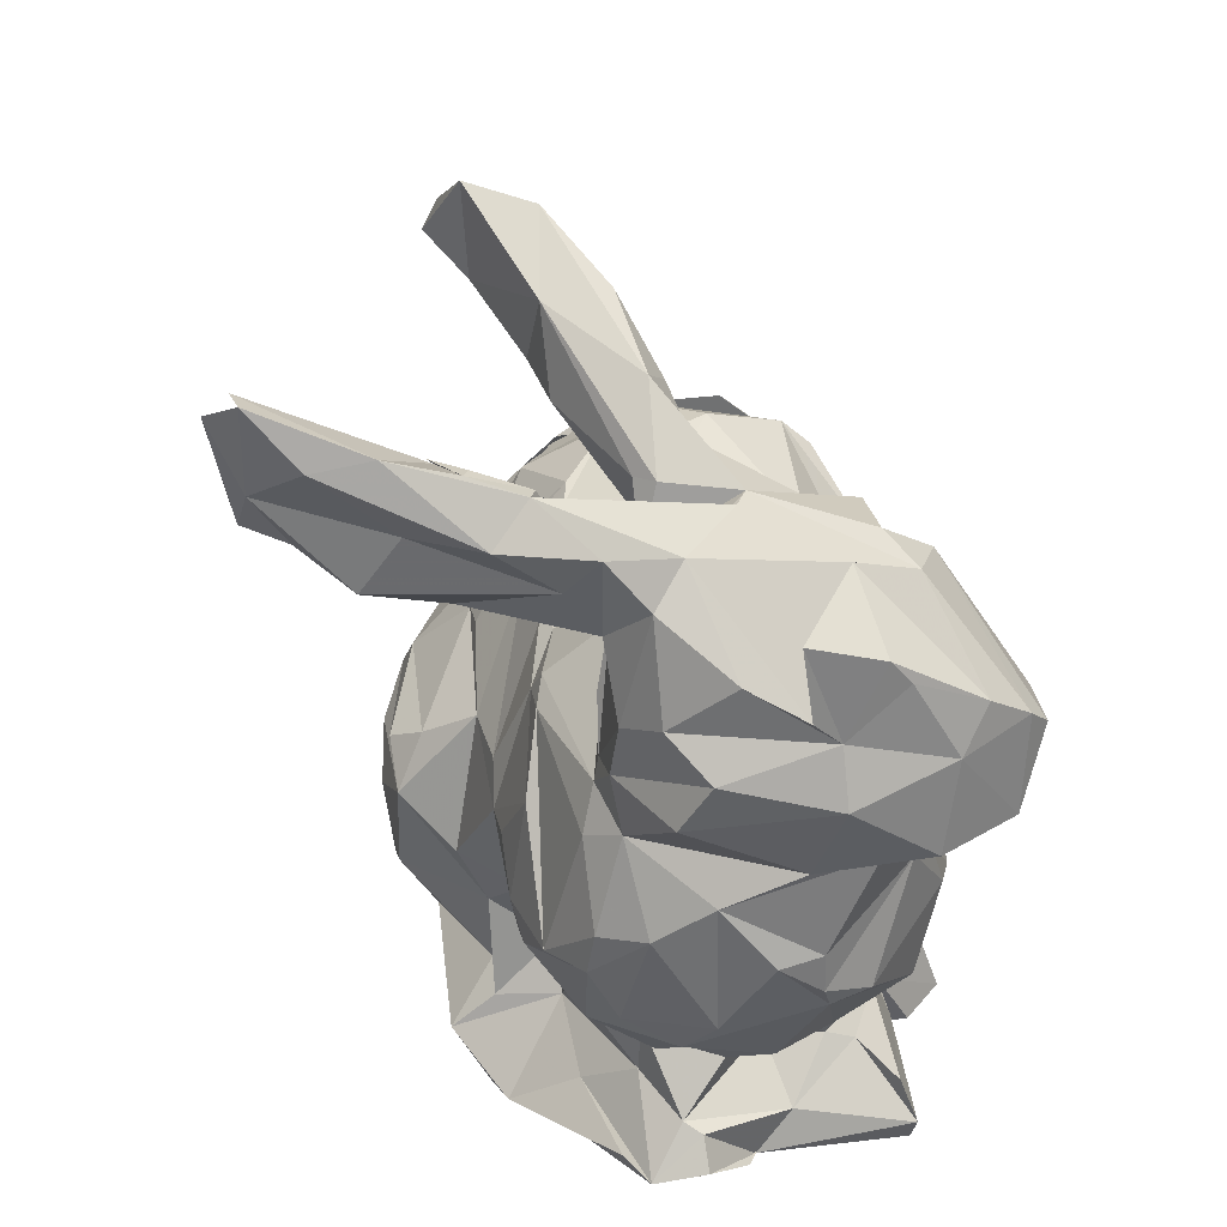
<metadata>
{"format":"obj","ext":"obj","renderer":"f3d","projection":"perspective","resolution":1024,"background":"white","views":[{"elev":33.6,"azim":-96.5,"up":"+Y"}]}
</metadata>
<code>
v -0.04124 0.0431 0.04213
v -0.006517 0.04504 0.0475
v 0.005986 0.04669 0.04907
v 0.03484 0.04315 0.02895
v -0.02647 0.04782 0.04932
v -0.07267 0.1301 0.05167
v 0.0215 0.1256 0.02125
v -0.08724 0.1197 -0.0001781
v -0.04065 0.1227 0.02629
v -0.04669 0.05457 0.03759
v -0.01045 0.05369 0.05196
v -0.06569 0.1496 0.03816
v -0.03061 0.05441 0.03669
v -0.02159 0.05684 0.04547
v -0.01199 0.05749 0.05275
v -0.077 0.1552 0.02453
v -0.028 0.06108 0.03747
v -0.01623 0.1238 0.02958
v -0.06782 0.1545 0.03023
v 0.002665 0.0627 0.05653
v -0.0326 0.175 -0.002595
v 0.04064 0.06157 0.02984
v 0.03755 0.1069 0.0263
v -0.00575 0.06549 0.05617
v 0.007696 0.07238 0.05606
v 0.05233 0.06433 0.02828
v -0.006393 0.1052 -0.02284
v 0.04572 0.06949 0.02355
v -0.05406 0.1567 -0.002487
v -0.03306 0.07665 0.04128
v -0.003248 0.07571 0.05871
v 0.01341 0.09307 0.05147
v -0.02585 0.1218 0.02608
v -0.0178 0.07749 0.05609
v -0.01138 0.07988 0.0577
v -0.0001041 0.07688 0.05819
v -0.0474 0.07555 0.04263
v 0.03718 0.1106 0.01881
v 0.002393 0.1316 0.01196
v -0.05003 0.08131 0.04426
v -0.002145 0.1114 0.04244
v -0.02998 0.0854 0.04375
v -0.05362 0.08535 0.04533
v -0.049 0.08622 0.04535
v -0.003845 0.08479 0.0572
v -0.05768 0.1556 0.01298
v -0.02541 0.1247 0.0001289
v -0.0595 0.08885 0.04511
v 0.01787 0.0909 0.04871
v 0.005911 0.1314 0.01682
v -0.04206 0.08671 0.04253
v -0.0895 0.09563 0.01423
v -0.06828 0.09238 0.04239
v -0.03943 0.0896 0.04318
v 0.00951 0.09548 0.05091
v 0.02144 0.09135 0.04804
v -0.008983 0.1693 -0.02268
v -0.06476 0.1531 -0.002037
v -0.02656 0.09329 0.04498
v -0.01439 0.09459 0.05399
v -0.001219 0.0962 0.05382
v -0.05662 0.09632 0.04367
v 0.01092 0.1263 0.02986
v -0.01349 0.1288 0.005969
v -0.06944 0.1648 -0.01722
v 0.01349 0.1008 0.04745
v -0.07265 0.1657 -0.01821
v -0.04759 0.1008 0.04235
v -0.04146 0.09854 0.04178
v -0.07143 0.07757 0.03806
v -0.07046 0.101 0.03979
v -0.0116 0.1011 0.04419
v 0.005145 0.1016 0.04542
v -0.04424 0.1043 0.04134
v -0.01551 0.1044 0.04292
v 0.0303 0.1155 0.02869
v -0.02113 0.1093 0.04072
v -0.0542 0.1145 0.03484
v -0.06378 0.1104 0.03758
v 0.02013 0.1073 0.04032
v -0.05108 0.09389 -0.02176
v 0.01669 0.03698 0.043
v -0.05098 0.1349 0.02758
v 0.02169 0.04016 0.04085
v 0.02881 0.04335 0.03216
v 0.01505 0.04576 0.04379
v -0.0453 0.157 0.007204
v 0.04379 0.0488 0.03134
v -0.02205 0.1835 -0.01209
v 0.0517 0.04886 0.02415
v -0.0675 0.1142 0.04804
v 0.01406 0.05252 0.04859
v 0.02368 0.05147 0.04105
v 0.05596 0.05315 0.0232
v 0.03129 0.05286 0.03691
v -0.05938 0.12 0.04055
v -0.02629 0.1596 -0.0005185
v 0.03639 0.057 0.0336
v 0.0508 0.05731 0.03
v -0.03708 0.1599 0.00161
v -0.05603 0.1373 0.03197
v 0.01292 0.0642 0.05244
v 0.02013 0.06385 0.04792
v -0.0667 0.1321 0.04548
v 0.03336 0.06705 0.03973
v 0.01015 0.1222 0.03472
v 0.05839 0.06674 0.02198
v -0.06682 0.1195 0.05149
v 0.01657 0.06627 0.05101
v 0.02974 0.07065 0.04165
v -0.0408 0.1644 0.003745
v -0.03035 0.1645 -0.005329
v 0.02611 0.1009 0.04173
v -0.07823 0.1496 -0.002502
v -0.09055 0.1351 0.02168
v -0.06337 0.1304 0.04167
v 0.02906 0.1115 0.03381
v -0.01145 0.1713 -0.0196
v 0.04144 0.09237 -0.007459
v 0.02174 0.08025 0.05043
v 0.03089 0.079 0.04339
v 0.04554 0.08334 0.0197
v -0.02918 0.1762 -0.005624
v 0.039 0.09709 -0.00778
v 0.01319 0.08421 0.05307
v 0.03698 0.07988 0.0372
v -0.07772 0.1136 0.04816
v 0.02411 0.08449 0.04829
v 0.01664 0.0382 -0.01988
v -0.01109 0.1799 -0.026
v 0.04958 0.04382 0.01458
v 0.02198 0.04286 -0.01454
v -0.0351 0.152 -0.0001328
v -0.009584 0.1743 -0.02839
v -0.05383 0.1498 0.02507
v 0.04594 0.04814 -0.003872
v 0.01912 0.04717 -0.02211
v -0.04942 0.1428 0.008973
v 0.05032 0.05279 -0.003417
v 0.05818 0.05282 0.01518
v 0.0326 0.05371 -0.01101
v 0.05731 0.05994 0.001889
v 0.03066 0.0573 -0.01652
v 0.05956 0.0631 0.005947
v -0.06188 0.16 -0.02581
v 0.03811 0.06481 -0.01114
v -0.07145 0.1811 -0.05548
v 0.04351 0.09152 -0.002647
v -0.09202 0.1161 0.03584
v -0.06206 0.157 -0.03378
v 0.03351 0.07281 -0.01703
v -0.0864 0.1048 0.005982
v 0.04562 0.07468 0.002607
v 0.03386 0.07866 -0.01763
v -0.09095 0.139 0.01737
v 0.04288 0.1009 0.009475
v 0.04628 0.0787 0.01479
v 0.04211 0.08153 -0.006669
v -0.06707 0.1807 -0.05662
v -0.06437 0.173 -0.04923
v -0.07527 0.1523 0.03437
v -0.07375 0.1554 0.002349
v -0.08656 0.1425 0.008433
v -0.06164 0.1558 0.0111
v -0.08883 0.09048 0.0212
v -0.07605 0.111 -0.006272
v -0.07875 0.09524 -0.0106
v -0.08941 0.1435 0.03092
v 0.02573 0.1212 -3.615e-05
v -0.05663 0.1527 0.02963
v -0.07411 0.1736 -0.03799
v 0.0361 0.1127 0.01049
v -0.06581 0.1676 -0.03056
v 0.05492 0.07316 0.01522
v -0.06798 0.1697 -0.03163
v -0.04777 0.133 0.02287
v -0.07276 0.1697 -0.02701
v 0.01368 0.1297 0.006933
v 0.00308 0.09831 0.05054
v -0.07036 0.1691 -0.02614
v -0.08417 0.09776 -0.003276
v -0.03919 0.1283 0.005035
v -0.08876 0.09704 0.02108
v -0.06481 0.03453 0.01551
v -0.03867 0.1607 -0.01236
v -0.07689 0.1304 -0.006957
v -0.06293 0.03906 0.04271
v -0.07117 0.03937 0.008114
v -0.07573 0.1035 0.03607
v -0.06038 0.04592 0.04009
v -0.06731 0.04418 0.007596
v -0.03615 0.04651 0.04074
v -0.02032 0.094 0.05159
v -0.08943 0.1473 0.02769
v -0.04411 0.09288 -0.02237
v -0.08146 0.1301 0.05212
v -0.08381 0.08634 0.02922
v -0.04608 0.1682 0.0007374
v -0.08699 0.1381 0.04232
v -0.01572 0.06082 0.05237
v -0.02027 0.06227 0.04821
v -0.08388 0.1333 0.04911
v 0.009944 0.1092 -0.01947
v -0.02058 0.07957 0.05601
v -0.07642 0.1574 -0.009035
v -0.07379 0.1202 -0.007885
v -0.04553 0.03474 -0.02136
v -0.07039 0.03745 -0.0009319
v -0.06663 0.04043 -0.005018
v -0.0723 0.1519 -0.04154
v -0.08956 0.1285 0.004546
v -0.06007 0.04142 0.02295
v -0.06547 0.04563 0.004558
v -0.07543 0.152 -0.01439
v -0.03396 0.04103 -0.02966
v -0.05263 0.05043 0.02905
v -0.053 0.04917 0.03397
v -0.0569 0.04966 -0.001532
v -0.0506 0.04992 0.01917
v -0.06768 0.1653 -0.05547
v -0.02901 0.05127 -0.02218
v 0.01046 0.09618 -0.0259
v -0.05749 0.05953 -0.001079
v 0.004371 0.1039 -0.02152
v -0.09424 0.1262 0.0222
v -0.09034 0.1312 0.03814
v -0.03923 0.09918 -0.02191
v -0.03107 0.06506 -0.02275
v -0.06664 0.1604 -0.05684
v -0.0782 0.1607 -0.024
v 0.01353 0.1026 -0.02158
v -0.0022 0.1122 -0.01966
v -0.07203 0.06705 -0.0007226
v -0.07455 0.1722 -0.04755
v -0.0008245 0.09517 -0.03206
v -0.08206 0.07599 0.001762
v -0.09001 0.1508 0.01575
v -0.03321 0.07687 -0.02771
v -0.07929 0.08005 -0.007013
v -0.07355 0.1612 -0.03529
v -0.0447 0.1179 -0.01473
v -0.08618 0.08257 0.006364
v -0.08345 0.1339 -0.001687
v -0.0125 0.1063 -0.02236
v -0.08699 0.08644 0.02242
v -0.07777 0.08784 -0.01169
v 0.02872 0.09794 -0.0175
v 0.04577 0.06463 -0.001217
v -0.01777 0.1857 -0.02305
v -0.03362 0.1184 -0.01193
v -0.006688 0.1175 -0.01536
v -0.057 0.1574 0.0006024
v 0.01347 0.1243 -0.006836
v -0.02957 0.1171 -0.01368
v 0.04851 0.0718 0.006
v -0.04246 0.1139 -0.01619
v -0.05947 0.1474 -0.001889
v 0.02309 0.094 -0.02221
v 0.009414 0.1212 -0.01294
v -0.009018 0.1253 -0.007791
v 0.0367 0.1037 -0.007962
v 0.02832 0.1085 -0.01262
v -0.01517 0.118 -0.01447
v 0.02267 0.08661 -0.02493
v 0.03536 0.08744 -0.01711
v 0.01639 0.114 -0.0155
v 0.006511 0.13 0.0009288
v -0.02337 0.09339 -0.03203
v 0.002496 0.08986 -0.03363
v -0.04533 0.1289 0.001582
v -0.04898 0.1148 -0.01597
v -0.03419 0.04751 -0.0223
v -0.04646 0.1272 -0.004884
v -0.004382 0.1264 -0.00695
v -0.01485 0.03507 -0.02607
v -0.008109 0.04344 -0.02614
v 0.03135 0.04265 -0.004674
v 0.008169 0.04505 -0.02518
v -0.05075 0.04311 -0.01002
v -0.008795 0.04706 -0.02988
v 0.03969 0.04566 -0.004527
v 0.03866 0.0517 -0.006691
v 0.02028 0.05135 -0.0249
v 0.005944 0.05098 -0.02912
v -0.06559 0.1767 -0.0605
v -0.03415 0.1744 -0.01331
v -0.03761 0.04953 -0.01163
v 0.04447 0.05329 -0.006333
v -0.04331 0.05566 -0.0114
v -0.06795 0.1149 -0.009511
v -0.05263 0.06004 -0.008957
v -0.01773 0.03629 0.05222
v 0.01511 0.05982 -0.02865
v -0.01447 0.06314 -0.03687
v -0.03249 0.0572 -0.0121
v -0.02812 0.09932 -0.02358
v 0.02325 0.06279 -0.02505
v -0.008526 0.064 -0.03585
v -0.05785 0.1043 -0.01853
v 0.006288 0.06542 -0.03256
v -0.06392 0.1277 -0.008549
v -0.02694 0.03618 0.05335
v 0.01228 0.06993 -0.03155
v -0.02191 0.06714 -0.03654
v -0.06739 0.1189 -0.00873
v -0.04796 0.07254 -0.01611
v -0.05782 0.06954 -0.01442
v -0.03849 0.07284 -0.0175
v -0.01473 0.07764 -0.03849
v -0.06961 0.07232 -0.01093
v 0.0107 0.07989 -0.03201
v -0.05507 0.07809 -0.01976
v 0.02371 0.08024 -0.02545
v -0.00441 0.08279 -0.03747
v -0.06036 0.07977 -0.01938
v -0.08809 0.1114 0.01852
v -0.02696 0.08451 -0.03636
v -0.05768 0.08626 -0.0211
v -0.06948 0.08566 -0.0172
v -0.07092 0.1075 -0.0115
v -0.01877 0.08984 -0.03699
v -0.02596 0.03349 -0.02632
v -0.005349 0.03383 -0.0226
v -0.01337 0.03436 -0.01902
v 0.009589 0.03421 -0.01542
v 0.01406 0.03448 -0.0145
v -0.03948 0.03362 -0.02361
v 0.01197 0.03434 -0.005957
v -0.01929 0.03876 -0.0142
v -0.0515 0.03373 -0.01208
v -0.03967 0.03617 -0.00734
v 0.01401 0.0357 0.003888
v 0.01532 0.03624 0.003663
v 0.02375 0.03467 0.003989
v -0.03807 0.03852 -0.007308
v 0.009429 0.03603 0.004528
v -0.05273 0.0335 -0.001812
v -0.04127 0.03386 -0.00188
v 0.006219 0.03513 0.006549
v 0.0209 0.03594 0.008785
v 0.004917 0.034 0.009167
v -0.06703 0.06515 0.02729
v -0.03316 0.0382 -0.0005252
v -0.03207 0.03832 -0.0004211
v 0.02393 0.03482 0.01774
v -0.0586 0.03346 -0.0002167
v -0.03731 0.03363 0.004572
v -0.00139 0.03865 0.002397
v -0.0003084 0.03546 0.008261
v 0.02225 0.03658 0.01398
v 0.03348 0.03645 0.01627
v -0.02779 0.03806 0.007938
v 0.008104 0.03484 0.01813
v -0.0471 0.03555 0.00808
v 0.01328 0.03438 0.02142
v 0.01432 0.03443 0.02159
v 0.01749 0.03465 0.02204
v -0.03922 0.03633 0.01079
v -0.03031 0.034 0.01471
v 0.04902 0.04457 0.02066
v -0.05823 0.06661 0.03505
v -0.0298 0.03429 0.01635
v -0.05321 0.03359 0.01399
v -0.03571 0.03589 0.0155
v -0.02886 0.0354 0.01735
v -0.02658 0.03774 0.01571
v -0.05402 0.03331 0.01585
v 0.008383 0.03475 0.02406
v -0.002644 0.03873 0.02513
v 0.003222 0.03871 0.0259
v 0.01009 0.03705 0.03082
v -0.05124 0.06424 0.03426
v -0.06178 0.03402 0.0169
v -0.03667 0.0353 0.02303
v -0.07845 0.1099 0.04252
v -0.03828 0.03543 0.02438
v 0.01545 0.03485 0.03698
v -0.08029 0.0717 0.016
v -0.0419 0.03367 0.02694
v 0.008981 0.03764 0.0339
v 0.008529 0.03489 0.03627
v 0.00525 0.03951 0.03327
v -0.06448 0.06065 0.004234
v -0.0713 0.1133 0.04944
v -0.03483 0.03472 0.03458
v -0.03098 0.03819 0.03239
v -0.004961 0.03936 0.0367
v -0.03366 0.03434 0.03691
v -0.08898 0.1145 0.02845
v -0.06854 0.06109 0.01056
v -0.01129 0.03953 0.03884
v -0.06456 0.05948 0.01306
v -0.02332 0.03917 0.03847
v -0.01816 0.03932 0.0394
v -0.01647 0.03481 0.04368
v -0.02632 0.03466 0.04347
v -0.08518 0.1171 0.04814
v -0.06126 0.03469 0.04199
v -0.03383 0.03517 0.04696
v -0.06528 0.1559 -0.04987
v -0.0621 0.1639 -0.05839
v -0.04376 0.1477 -0.002143
v -0.0657 0.1456 -0.01897
v -0.07041 0.1413 -0.008459
v -0.06153 0.1404 -0.006273
v -0.01847 0.1597 -0.01117
v -0.06306 0.1434 -0.007491
v -0.02427 0.1569 -0.007851
v -0.05027 0.1434 0.001515
v -0.02854 0.1621 -0.01479
v -0.06887 0.1472 -0.02874
v -0.0139 0.1679 -0.0219
v -0.05504 0.05731 0.01699
f 180 177 65
f 65 177 67
f 44 43 40
f 54 69 51
f 365 385 362
f 370 382 369
f 362 385 359
f 382 387 369
f 256 271 241
f 366 386 365
f 386 385 365
f 396 399 388
f 371 381 380
f 355 368 353
f 353 368 341
f 363 346 337
f 326 328 325
f 166 290 320
f 177 180 175
f 165 245 197
f 73 179 55
f 216 217 10
f 201 14 200
f 363 337 354
f 385 379 359
f 379 376 374
f 379 374 359
f 3 86 92
f 350 345 357
f 377 381 371
f 371 368 355
f 377 355 356
f 377 371 355
f 369 387 391
f 166 206 290
f 206 305 290
f 318 315 319
f 312 315 318
f 291 218 223
f 390 383 223
f 384 91 108
f 40 37 44
f 404 403 407
f 330 337 346
f 12 19 161
f 263 260 274
f 263 274 251
f 272 221 215
f 354 337 358
f 337 347 358
f 216 212 217
f 175 180 65
f 322 275 324
f 275 323 324
f 324 323 325
f 73 55 66
f 391 394 393
f 35 31 45
f 31 36 45
f 111 100 112
f 328 326 332
f 334 333 332
f 326 334 332
f 382 370 371
f 382 371 380
f 57 412 134
f 333 350 340
f 86 93 92
f 157 255 153
f 136 281 139
f 281 282 139
f 282 288 139
f 201 17 14
f 175 65 173
f 65 145 173
f 177 175 173
f 67 205 162
f 230 214 205
f 407 405 404
f 29 286 185
f 243 186 211
f 97 100 111
f 402 406 408
f 402 410 406
f 409 402 133
f 176 83 101
f 273 270 182
f 166 181 152
f 6 108 104
f 118 57 134
f 118 134 130
f 239 236 242
f 246 167 319
f 69 74 68
f 69 68 51
f 183 165 189
f 53 70 48
f 315 312 306
f 233 307 383
f 48 40 43
f 263 251 244
f 390 223 392
f 179 61 55
f 61 45 55
f 80 113 117
f 289 308 295
f 37 372 10
f 317 268 321
f 279 209 208
f 279 208 218
f 17 13 14
f 113 66 56
f 38 23 172
f 222 269 235
f 128 120 121
f 148 119 124
f 258 247 264
f 247 265 264
f 280 304 294
f 335 331 338
f 327 335 338
f 2 86 3
f 109 102 103
f 102 92 103
f 302 399 396
f 396 395 292
f 302 396 292
f 358 347 364
f 347 359 364
f 359 374 364
f 293 297 283
f 297 143 283
f 84 82 395
f 395 381 377
f 84 395 377
f 283 143 137
f 369 391 393
f 369 348 349
f 345 350 333
f 144 140 142
f 334 277 281
f 90 360 94
f 104 12 6
f 368 371 370
f 58 257 407
f 257 405 407
f 173 145 160
f 229 220 285
f 401 229 285
f 162 205 114
f 162 114 163
f 171 159 147
f 220 229 400
f 220 400 210
f 138 87 135
f 186 243 114
f 404 186 114
f 411 214 210
f 214 230 240
f 198 46 87
f 252 198 286
f 252 286 29
f 185 286 410
f 301 273 305
f 115 168 194
f 198 87 111
f 406 57 118
f 250 256 241
f 273 250 241
f 168 115 226
f 168 226 199
f 89 123 249
f 118 130 249
f 123 118 249
f 91 79 78
f 96 91 78
f 256 250 254
f 256 254 227
f 8 206 166
f 115 225 226
f 225 149 226
f 79 91 384
f 77 18 33
f 320 167 166
f 167 181 166
f 384 127 375
f 127 397 375
f 375 389 189
f 62 48 43
f 39 50 178
f 39 178 267
f 181 167 246
f 48 70 40
f 51 44 37
f 30 51 37
f 66 113 80
f 63 178 50
f 296 244 27
f 296 27 268
f 296 268 317
f 296 317 238
f 319 315 246
f 183 52 165
f 70 342 361
f 59 204 193
f 75 72 41
f 72 193 60
f 179 60 61
f 179 72 60
f 106 80 117
f 38 172 169
f 7 38 169
f 259 253 203
f 253 266 203
f 244 251 27
f 251 232 27
f 310 315 306
f 306 307 233
f 310 306 233
f 342 378 390
f 1 192 13
f 10 1 13
f 56 128 121
f 56 66 55
f 55 32 125
f 56 125 49
f 56 55 125
f 117 113 76
f 23 38 76
f 113 23 76
f 203 224 27
f 314 309 317
f 236 233 383
f 413 392 223
f 10 372 216
f 200 14 15
f 14 5 15
f 24 200 15
f 24 15 20
f 15 11 20
f 126 121 120
f 126 110 105
f 126 120 110
f 126 122 23
f 32 55 36
f 55 45 36
f 49 128 56
f 262 247 231
f 221 304 280
f 383 307 223
f 307 291 223
f 413 213 219
f 388 379 385
f 388 398 379
f 105 110 103
f 124 119 265
f 264 313 311
f 264 311 269
f 300 303 293
f 303 311 313
f 303 313 293
f 276 278 275
f 276 275 215
f 272 215 287
f 215 207 287
f 287 289 295
f 2 292 86
f 292 395 86
f 395 82 86
f 103 92 93
f 122 28 157
f 300 293 283
f 300 283 284
f 284 278 276
f 275 278 323
f 278 129 323
f 207 215 327
f 208 184 188
f 379 363 367
f 82 84 85
f 22 98 95
f 95 85 4
f 22 95 4
f 26 107 174
f 28 26 174
f 265 154 264
f 297 151 143
f 137 132 326
f 207 327 338
f 338 347 337
f 207 337 330
f 207 338 337
f 85 84 4
f 345 351 4
f 84 345 4
f 107 26 99
f 107 99 94
f 248 288 282
f 146 248 282
f 143 141 137
f 326 132 334
f 322 324 327
f 324 329 327
f 351 345 333
f 333 334 281
f 351 333 281
f 4 351 88
f 360 90 88
f 351 360 88
f 107 94 140
f 255 142 248
f 141 282 281
f 325 328 324
f 140 94 360
f 328 332 349
f 332 336 339
f 339 341 349
f 332 339 349
f 329 344 343
f 329 348 344
f 386 366 393
f 366 352 393
f 163 114 243
f 27 232 203
f 360 351 131
f 65 67 407
f 67 58 407
f 65 407 145
f 67 177 171
f 171 234 230
f 67 230 205
f 67 171 230
f 58 67 164
f 67 162 164
f 58 164 257
f 145 407 403
f 403 411 400
f 145 400 150
f 145 403 400
f 171 177 173
f 171 173 159
f 173 160 159
f 234 171 147
f 234 147 220
f 147 285 220
f 230 234 240
f 234 220 240
f 220 210 240
f 164 162 46
f 162 16 161
f 161 19 46
f 162 161 46
f 257 164 46
f 257 46 252
f 46 198 252
f 411 403 404
f 404 114 205
f 411 205 214
f 411 404 205
f 400 411 210
f 150 400 229
f 229 401 160
f 150 160 145
f 150 229 160
f 159 160 147
f 160 401 147
f 401 285 147
f 240 210 214
f 16 162 155
f 162 163 155
f 16 155 237
f 161 16 199
f 16 237 194
f 194 168 199
f 16 194 199
f 46 19 170
f 19 12 101
f 101 135 170
f 19 101 170
f 257 252 29
f 29 409 138
f 257 138 405
f 257 29 138
f 155 163 115
f 163 243 115
f 243 211 115
f 237 155 115
f 237 115 194
f 161 199 202
f 161 202 12
f 101 12 116
f 12 104 116
f 135 101 83
f 83 176 270
f 135 270 138
f 135 83 270
f 170 135 46
f 135 87 46
f 286 198 89
f 198 111 21
f 21 123 89
f 198 21 89
f 409 29 185
f 409 185 402
f 185 410 402
f 138 409 87
f 409 133 97
f 97 111 87
f 409 97 87
f 405 138 270
f 405 270 301
f 404 405 186
f 405 301 305
f 305 206 186
f 405 305 186
f 115 211 225
f 211 8 225
f 8 316 225
f 199 226 202
f 397 196 202
f 226 397 202
f 12 202 196
f 12 196 6
f 116 104 96
f 104 108 96
f 108 91 96
f 101 116 96
f 101 96 176
f 96 78 176
f 270 176 182
f 176 78 182
f 78 9 182
f 21 111 112
f 21 112 123
f 112 118 123
f 286 89 249
f 286 412 410
f 286 249 412
f 97 133 100
f 133 402 408
f 133 408 100
f 186 206 211
f 206 8 211
f 316 8 166
f 316 166 152
f 225 316 149
f 316 389 149
f 196 397 127
f 127 384 108
f 196 108 6
f 196 127 108
f 9 78 74
f 78 79 62
f 62 68 74
f 78 62 74
f 182 9 47
f 9 33 47
f 33 64 47
f 118 112 100
f 118 100 406
f 249 130 134
f 410 412 57
f 410 57 406
f 305 273 290
f 273 241 290
f 241 271 290
f 316 152 389
f 152 52 183
f 152 183 389
f 149 389 397
f 389 375 397
f 62 79 48
f 79 71 48
f 71 53 48
f 68 62 43
f 68 43 51
f 43 44 51
f 9 74 69
f 64 33 18
f 18 63 50
f 64 18 50
f 47 64 260
f 64 39 267
f 267 274 260
f 64 267 260
f 182 47 250
f 182 250 273
f 290 271 320
f 271 299 319
f 319 167 320
f 271 319 320
f 152 181 242
f 152 242 52
f 384 375 71
f 375 189 71
f 384 71 79
f 53 71 189
f 189 165 197
f 53 197 70
f 53 189 197
f 69 54 59
f 59 77 33
f 69 59 33
f 63 18 77
f 77 75 41
f 63 77 41
f 274 267 259
f 259 203 232
f 274 232 251
f 274 259 232
f 47 260 263
f 47 263 250
f 263 254 250
f 271 256 299
f 195 81 299
f 256 195 299
f 319 299 318
f 299 81 318
f 81 195 318
f 181 246 239
f 52 242 236
f 236 378 245
f 52 245 165
f 52 236 245
f 70 197 245
f 70 245 342
f 245 378 342
f 59 54 42
f 54 51 42
f 51 30 42
f 77 59 193
f 77 193 75
f 193 72 75
f 178 63 117
f 63 106 117
f 178 117 7
f 267 178 259
f 178 7 169
f 169 253 259
f 178 169 259
f 254 263 227
f 263 244 296
f 296 195 227
f 263 296 227
f 318 195 308
f 318 308 312
f 308 306 312
f 239 246 236
f 246 315 310
f 310 233 236
f 246 310 236
f 378 236 383
f 378 383 390
f 40 70 372
f 70 361 372
f 30 37 13
f 37 10 13
f 30 13 17
f 42 30 59
f 30 17 201
f 201 204 59
f 30 201 59
f 41 72 73
f 72 179 73
f 106 41 73
f 106 73 80
f 73 66 80
f 7 117 76
f 7 76 38
f 253 169 172
f 172 261 262
f 253 262 266
f 253 172 262
f 195 296 238
f 195 238 308
f 238 228 308
f 306 308 289
f 306 289 307
f 289 291 307
f 342 390 361
f 390 392 361
f 372 361 216
f 413 219 216
f 361 413 216
f 204 201 200
f 204 200 34
f 193 204 60
f 204 34 60
f 261 172 156
f 261 156 148
f 262 261 247
f 261 148 124
f 124 265 247
f 261 124 247
f 266 262 231
f 266 231 203
f 231 224 203
f 27 224 235
f 27 235 268
f 235 321 268
f 228 238 317
f 317 309 304
f 228 304 221
f 228 317 304
f 308 228 295
f 228 221 272
f 228 272 295
f 291 289 287
f 291 287 218
f 287 279 218
f 216 219 212
f 219 213 212
f 213 191 212
f 1 10 190
f 10 217 190
f 14 13 192
f 14 192 5
f 34 200 24
f 34 24 35
f 24 31 35
f 60 34 45
f 34 35 45
f 60 45 61
f 156 172 23
f 156 23 122
f 148 156 122
f 122 157 153
f 148 153 119
f 148 122 153
f 224 231 258
f 224 258 235
f 258 222 235
f 321 235 269
f 321 269 317
f 269 314 317
f 304 309 294
f 309 314 294
f 314 298 294
f 279 287 207
f 279 207 209
f 207 330 209
f 213 413 223
f 213 223 218
f 191 213 208
f 213 218 208
f 191 208 188
f 212 191 373
f 191 188 373
f 188 184 373
f 192 1 388
f 1 398 388
f 192 388 399
f 190 217 187
f 217 212 187
f 187 398 1
f 5 192 302
f 192 399 302
f 31 24 20
f 20 102 109
f 31 109 25
f 31 20 109
f 113 56 121
f 113 121 23
f 121 126 23
f 119 153 158
f 158 151 154
f 119 154 265
f 119 158 154
f 231 247 258
f 222 258 264
f 222 264 269
f 314 269 311
f 311 303 300
f 314 311 300
f 294 298 280
f 298 300 284
f 298 284 280
f 221 280 215
f 280 276 215
f 209 330 208
f 330 346 208
f 373 184 379
f 346 363 379
f 184 346 379
f 398 187 373
f 398 373 379
f 5 302 292
f 5 292 2
f 15 5 11
f 5 2 11
f 2 3 11
f 102 20 11
f 102 11 92
f 11 3 92
f 25 109 120
f 120 128 49
f 25 49 125
f 25 120 49
f 31 25 32
f 25 125 32
f 31 32 36
f 122 126 28
f 126 105 98
f 98 22 28
f 126 98 28
f 157 28 174
f 157 174 255
f 153 255 158
f 255 248 146
f 146 151 158
f 255 146 158
f 154 151 264
f 151 297 293
f 293 313 264
f 151 293 264
f 109 103 120
f 103 110 120
f 98 105 95
f 105 103 95
f 103 93 95
f 28 22 26
f 22 99 26
f 255 174 107
f 255 144 142
f 255 107 144
f 151 146 282
f 151 282 143
f 282 141 143
f 284 283 278
f 283 137 278
f 137 129 278
f 215 275 322
f 95 93 85
f 93 86 85
f 86 82 85
f 99 22 88
f 22 4 88
f 248 142 288
f 142 139 288
f 129 137 326
f 129 326 323
f 326 325 323
f 90 94 99
f 142 140 139
f 140 360 131
f 131 136 139
f 140 131 139
f 141 281 277
f 277 334 132
f 141 132 137
f 141 277 132
f 335 327 343
f 327 329 343
f 136 131 351
f 136 351 281
f 324 328 348
f 324 348 329
f 84 377 356
f 84 356 345
f 356 357 345
f 344 348 369
f 344 369 352
f 369 393 352
f 369 349 341
f 369 341 370
f 341 368 370
f 301 270 273
f 412 249 134
f 397 226 149
f 33 9 69
f 100 408 406
f 256 227 195
f 189 389 183
f 242 181 239
f 39 64 50
f 63 41 106
f 295 272 287
f 37 40 372
f 327 215 322
f 276 280 284
f 298 314 300
f 1 190 187
f 413 361 392
f 187 212 373
f 208 346 184
f 348 328 349
f 144 107 140
f 99 88 90

</code>
